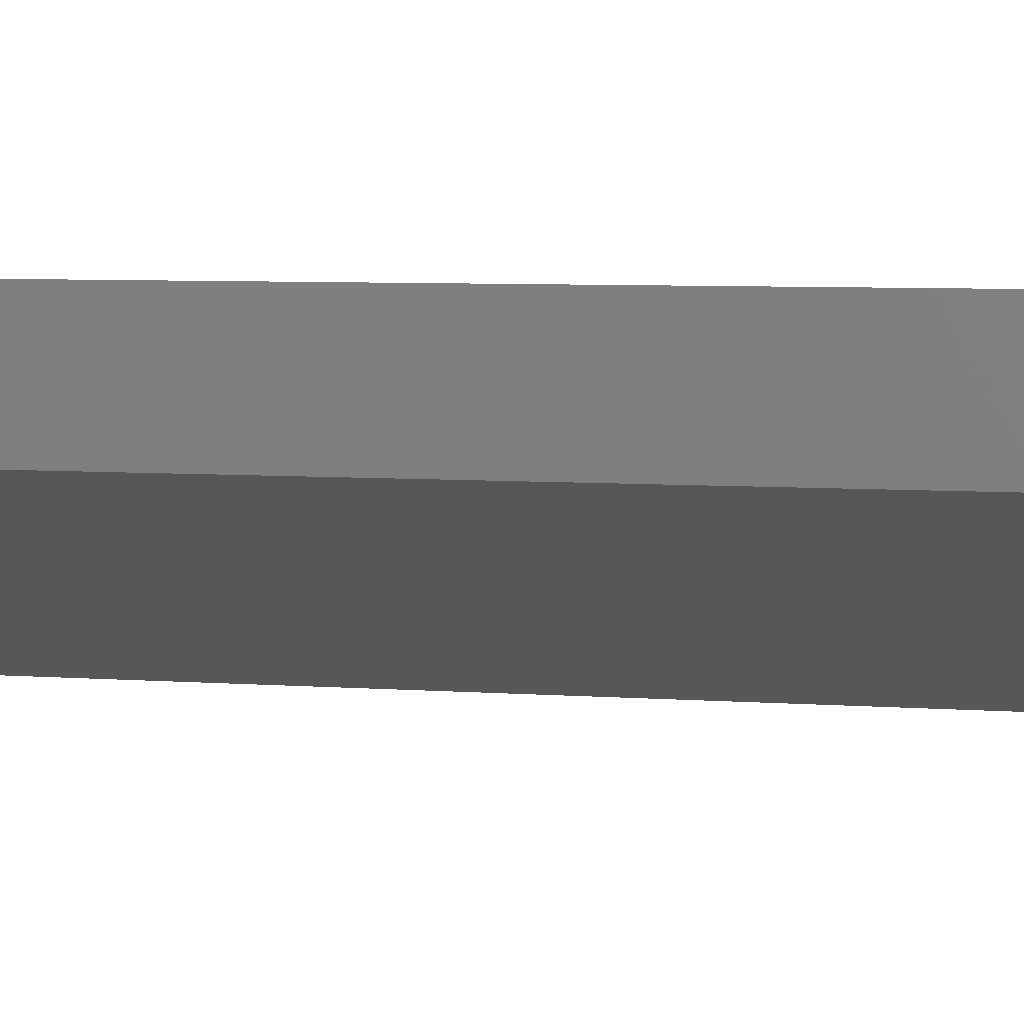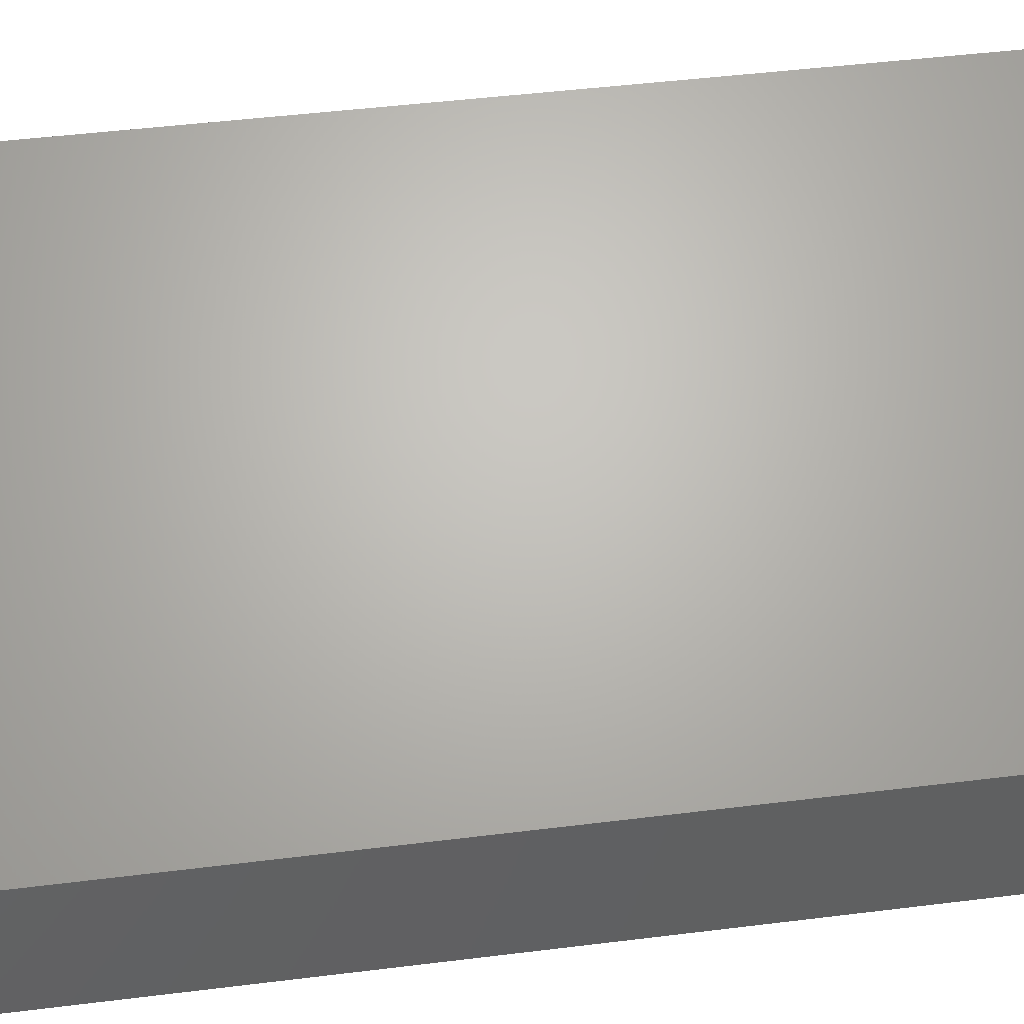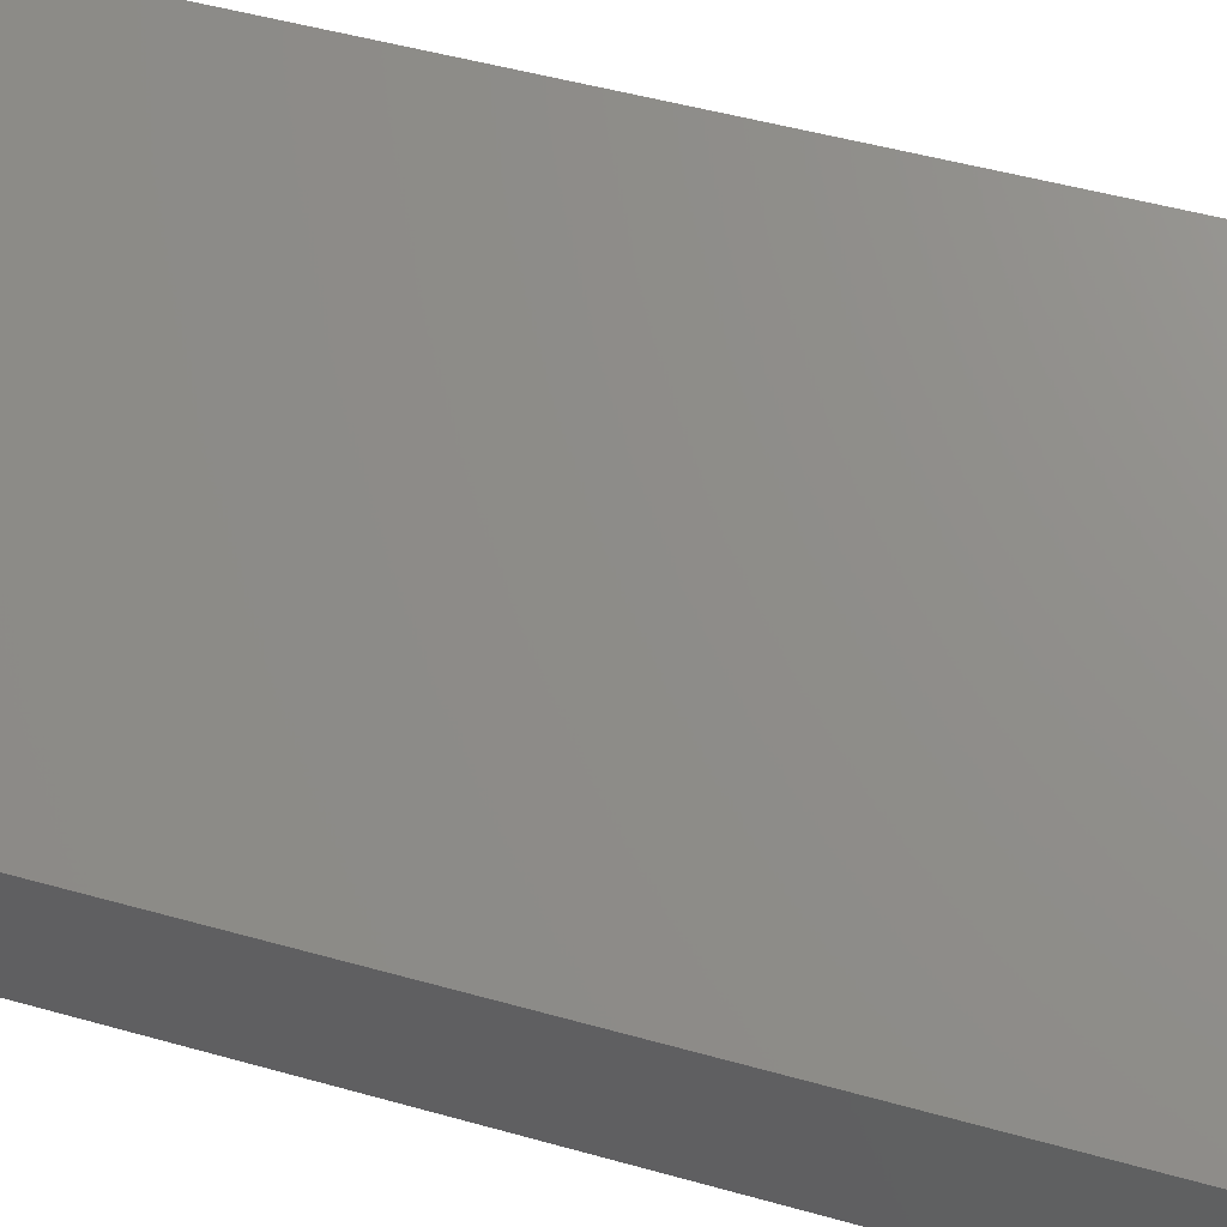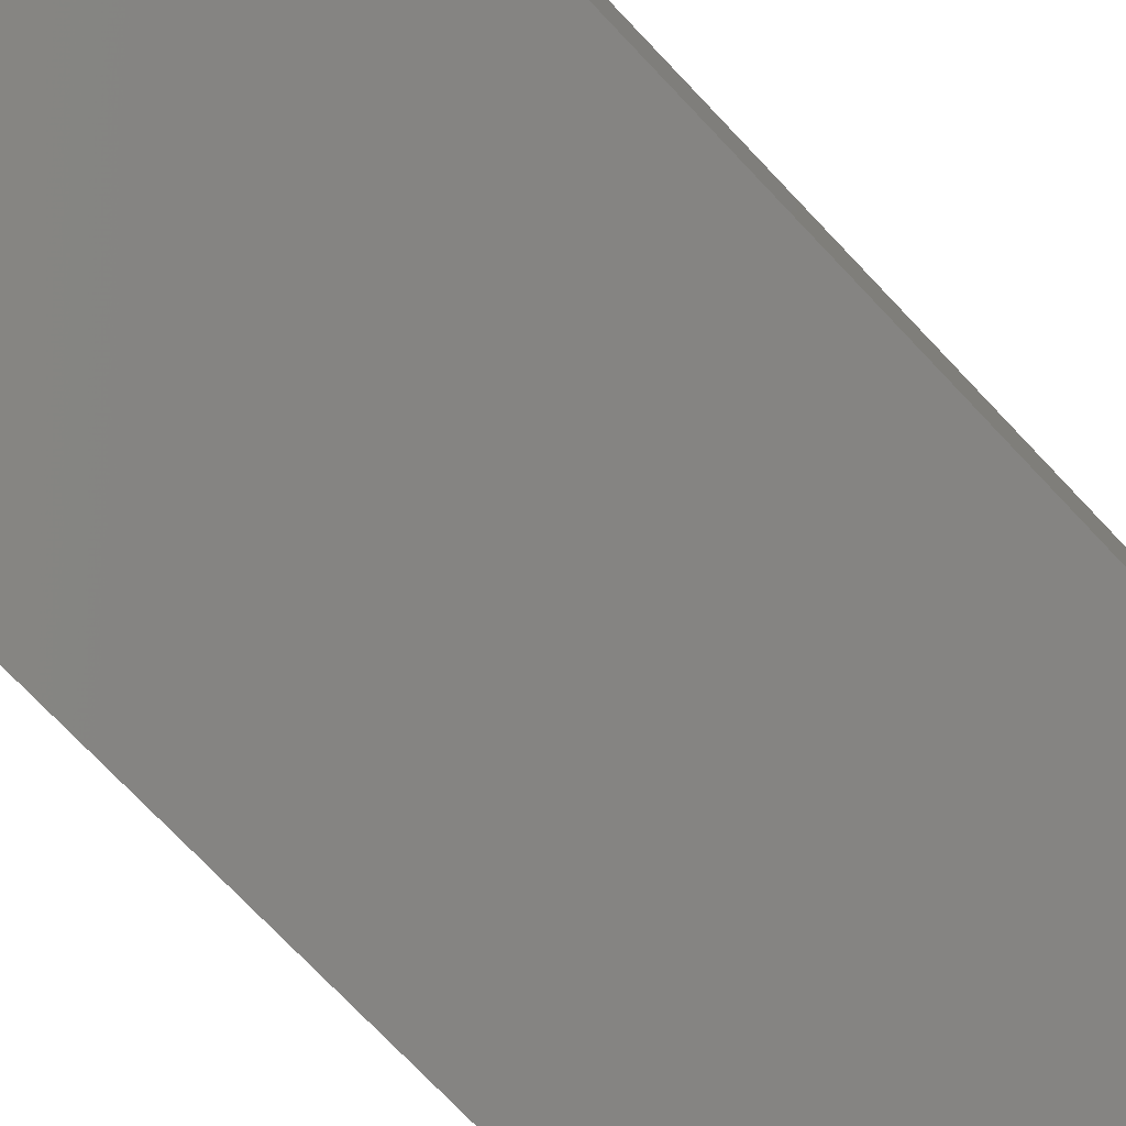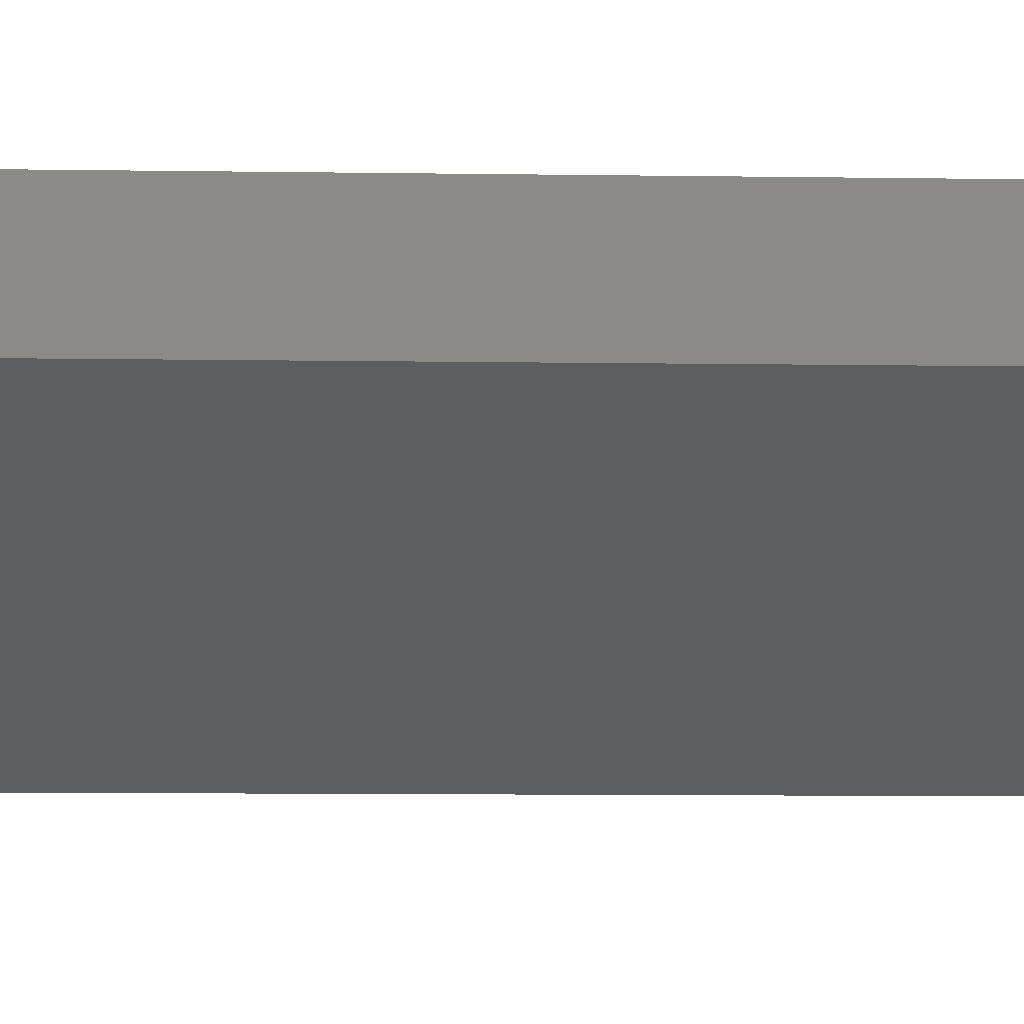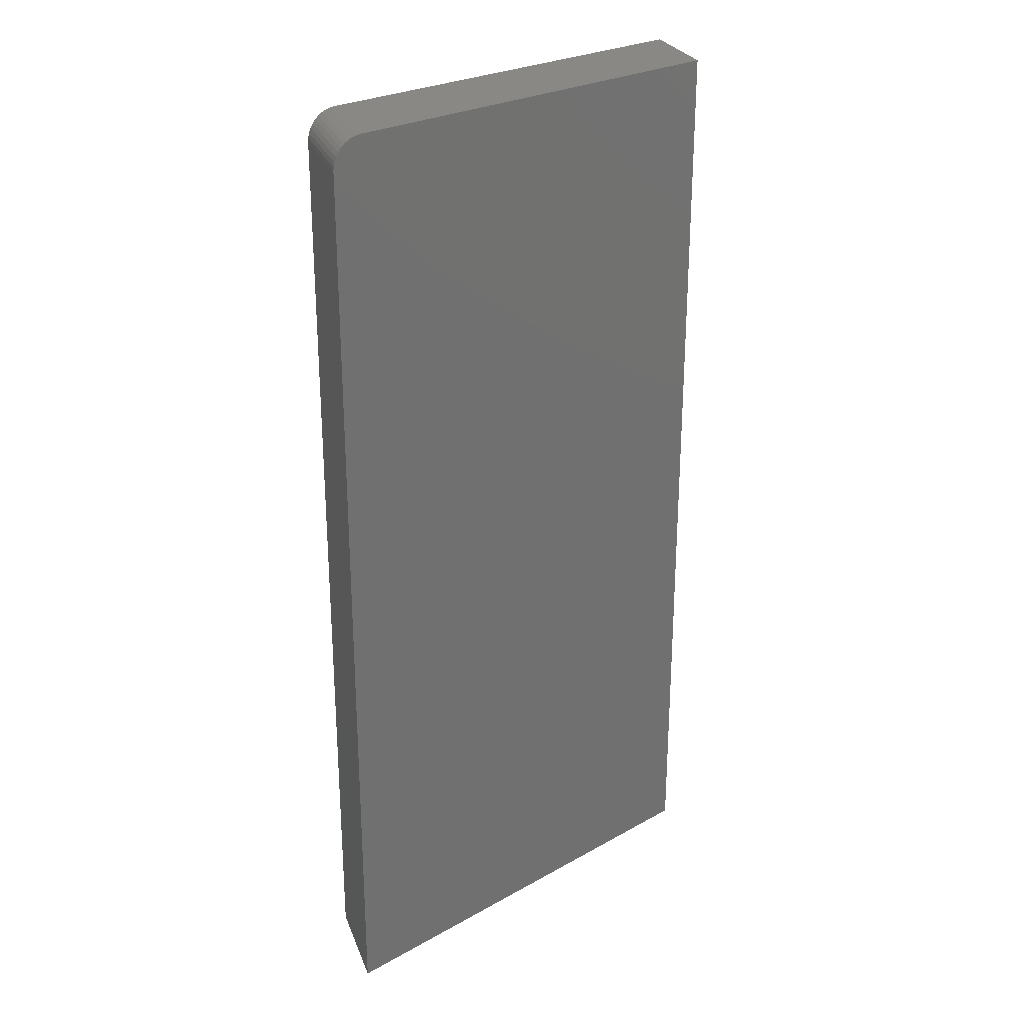
<metadata>
{"format":"stl","ext":"stl","renderer":"f3d","projection":"perspective","resolution":1024,"background":"white","views":[{"elev":6.3,"azim":-77.5,"up":"+Z"},{"elev":42.9,"azim":81.4,"up":"+Z"},{"elev":47.6,"azim":107.8,"up":"+Z"},{"elev":-75.0,"azim":-136.4,"up":"+Z"},{"elev":-10.7,"azim":-92.0,"up":"+Z"},{"elev":26.3,"azim":-18.0,"up":"+Y"}]}
</metadata>
<code>
# stl→obj: 28 verts, 52 faces
v 0.1484 7.395e-19 0.1383
v 0.1484 5.359e-18 0.2215
v 0.4688 1.085e-17 8.224e-05
v 0.4688 1.547e-17 0.08331
v 0.125 -0.02344 0.2317
v 0.125 -0.02344 0.1484
v 0.125 -0.75 0.2317
v 0.125 -0.75 0.1484
v 0.1412 -0.001158 0.2247
v 0.1448 -0.0002899 0.2231
v 0.4688 -0.75 0.08331
v 0.1261 -0.01647 0.2312
v 0.1252 -0.02009 0.2316
v 0.1377 -0.002585 0.2262
v 0.1346 -0.004539 0.2275
v 0.1318 -0.006971 0.2287
v 0.1294 -0.009819 0.2298
v 0.1274 -0.01301 0.2306
v 0.4688 -0.75 8.224e-05
v 0.1253 -0.01976 0.1483
v 0.1262 -0.01617 0.1479
v 0.1378 -0.002544 0.1429
v 0.1276 -0.01277 0.1473
v 0.1295 -0.009636 0.1465
v 0.1319 -0.006844 0.1455
v 0.1347 -0.004461 0.1443
v 0.1412 -0.00114 0.1414
v 0.1448 -0.0002841 0.1399
f 1 2 3
f 3 2 4
f 5 6 7
f 7 6 8
f 2 9 4
f 2 10 9
f 11 4 12
f 11 12 13
f 11 13 5
f 11 5 7
f 14 15 16
f 14 16 17
f 14 17 18
f 12 4 9
f 12 9 14
f 12 14 18
f 19 8 6
f 19 6 20
f 19 20 21
f 19 21 3
f 22 21 23
f 22 23 24
f 22 24 25
f 22 25 26
f 21 22 27
f 21 27 28
f 21 28 1
f 21 1 3
f 2 28 10
f 2 1 28
f 10 28 27
f 10 27 9
f 9 27 22
f 9 22 14
f 14 22 26
f 14 26 15
f 15 26 25
f 15 25 16
f 16 25 24
f 6 5 20
f 20 5 13
f 20 13 21
f 21 13 12
f 21 12 23
f 23 12 18
f 23 18 24
f 24 18 17
f 24 17 16
f 8 19 7
f 7 19 11
f 3 4 19
f 19 4 11

</code>
